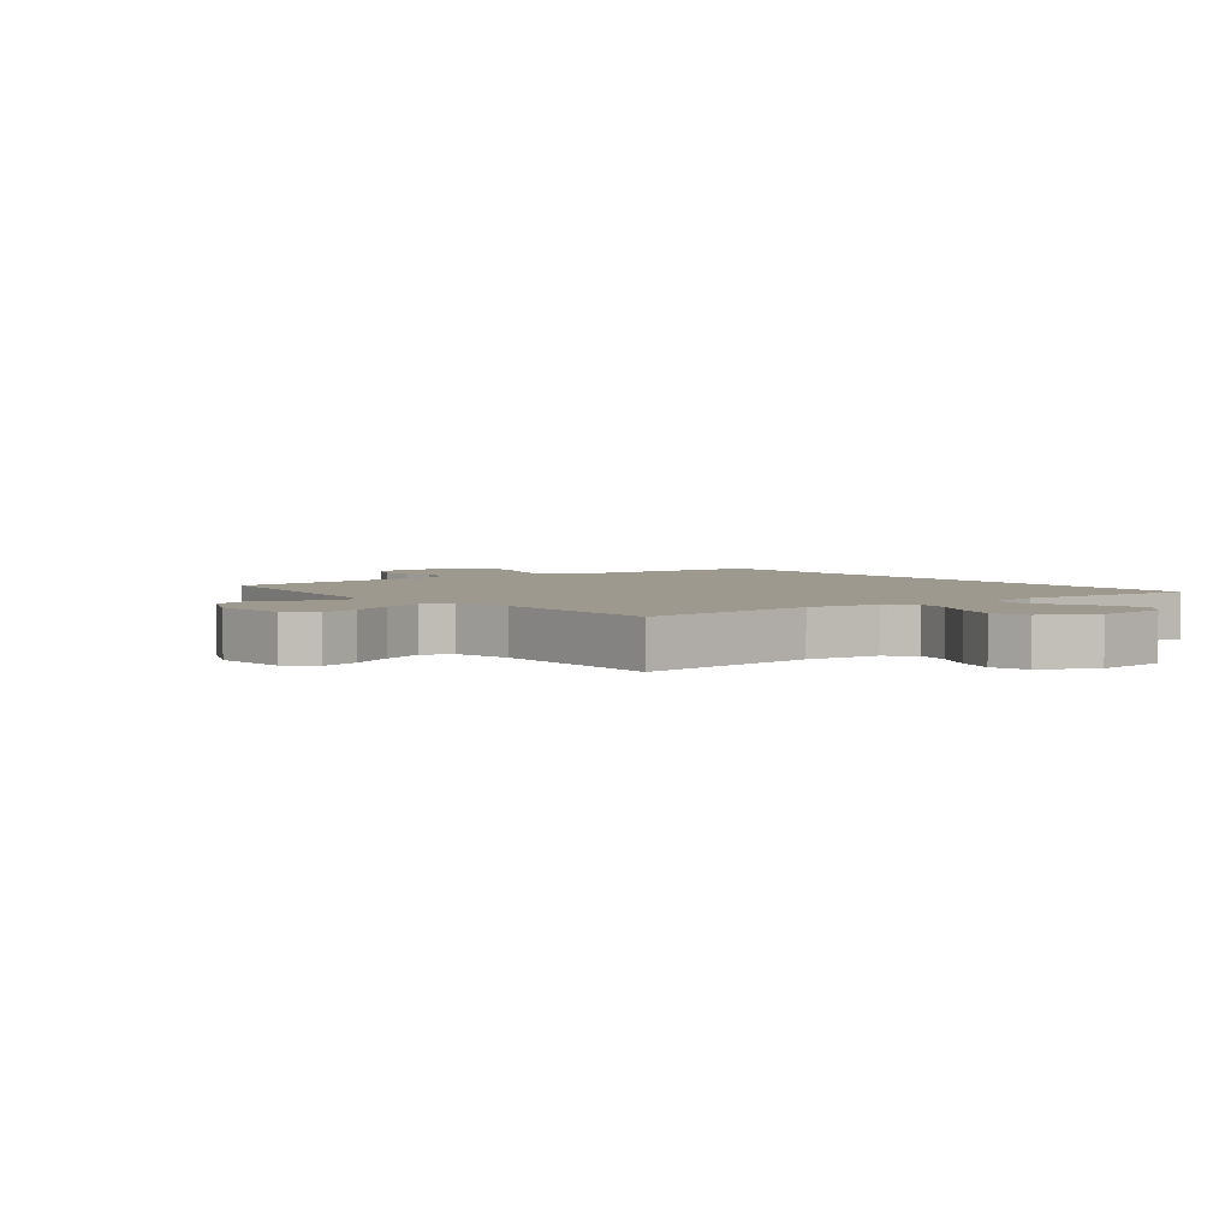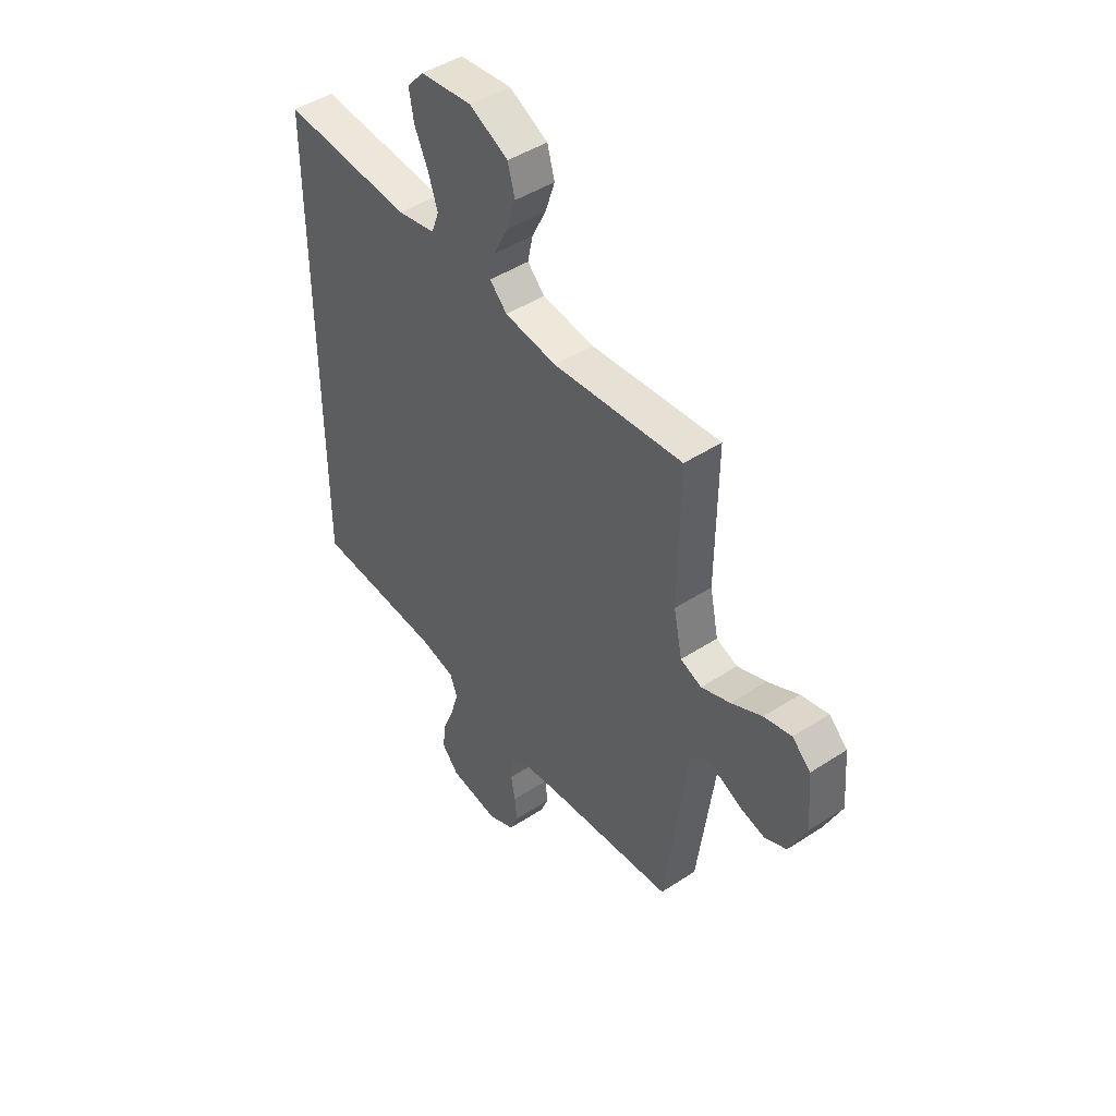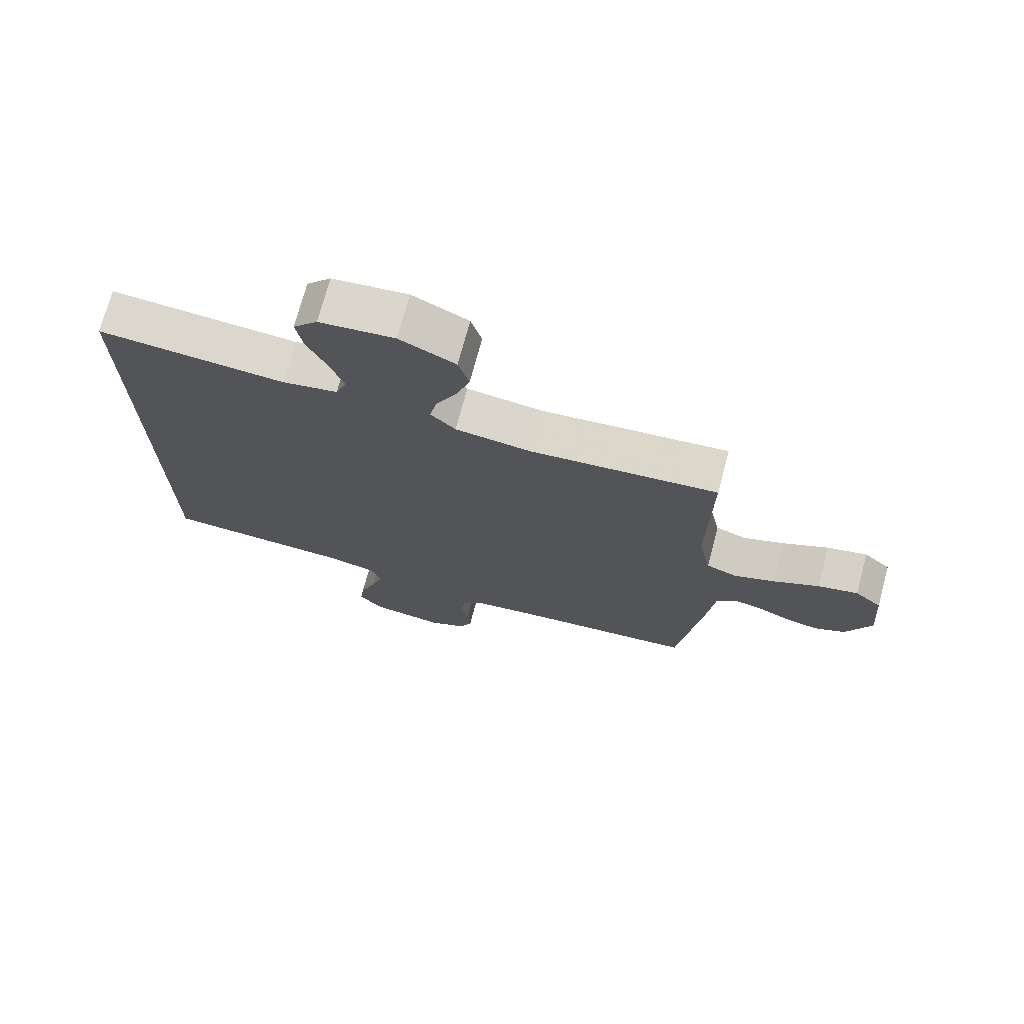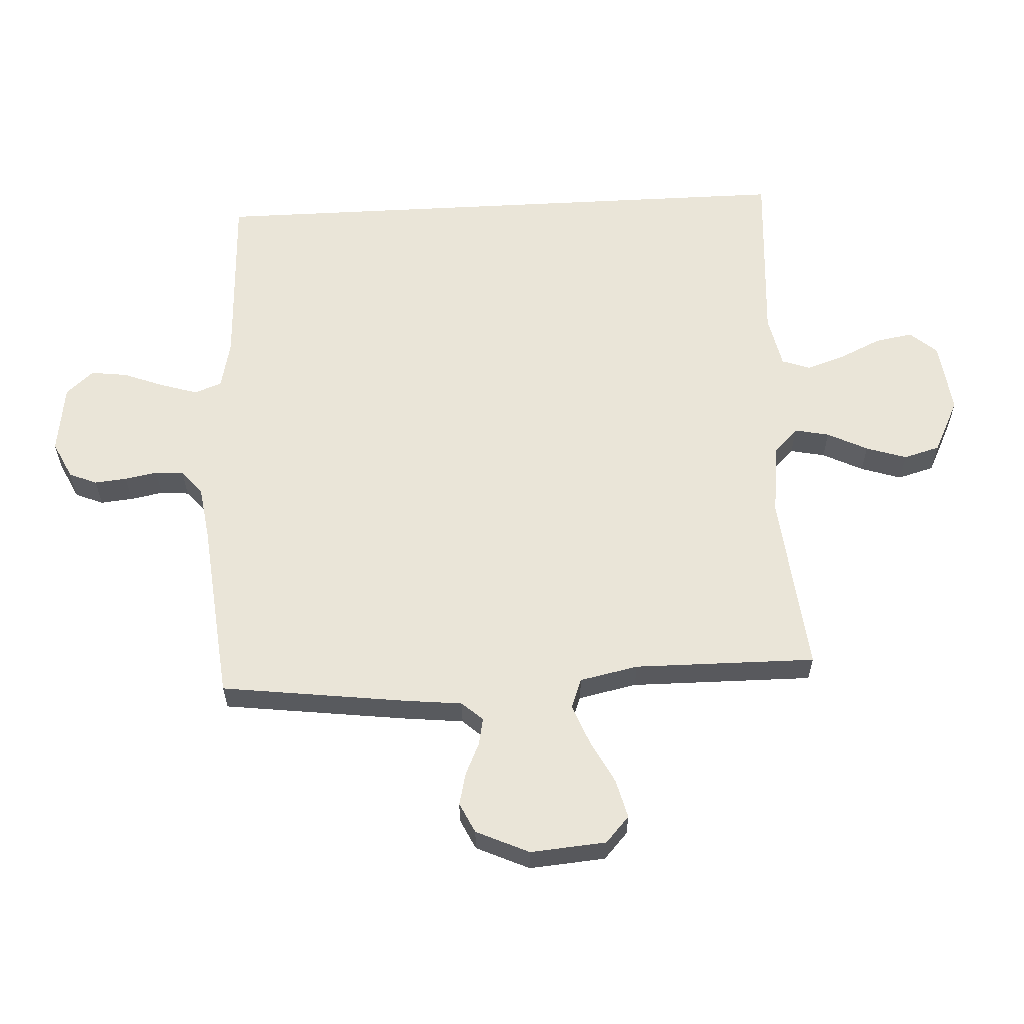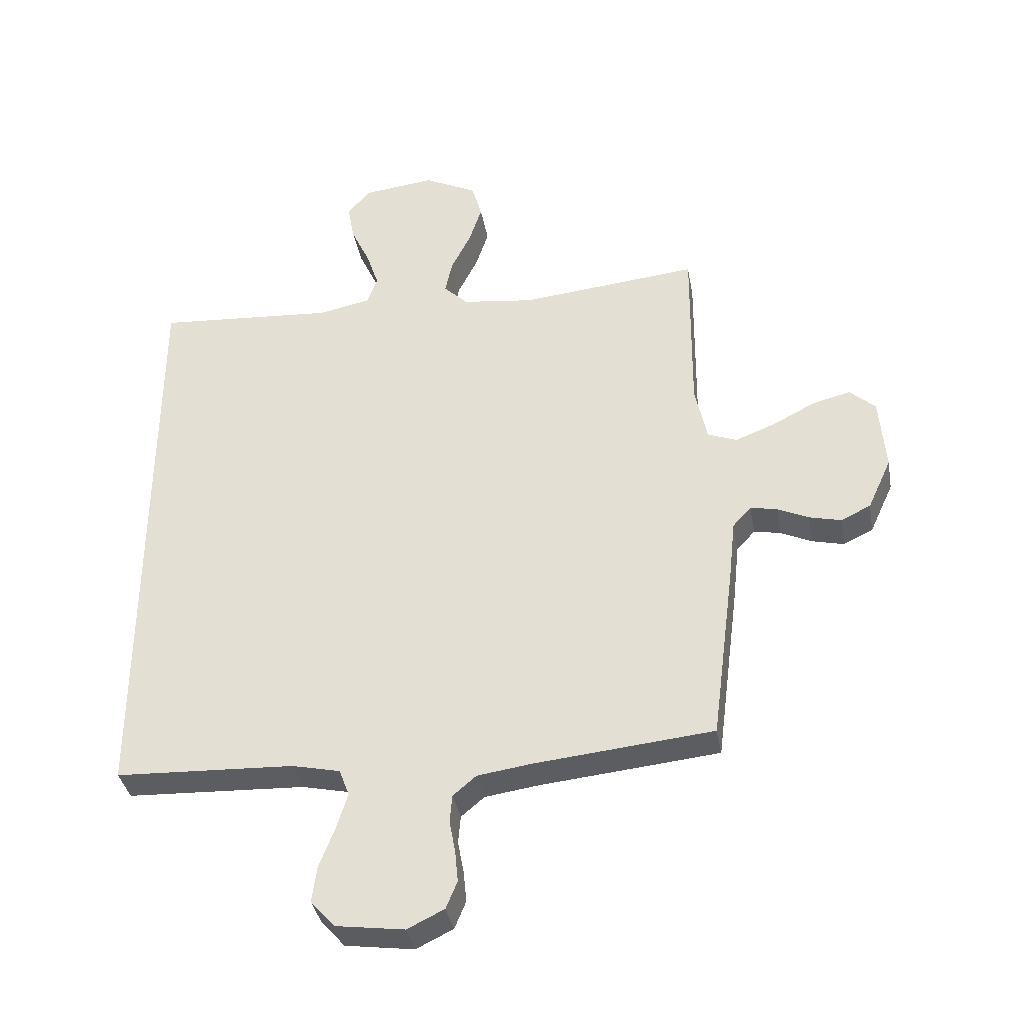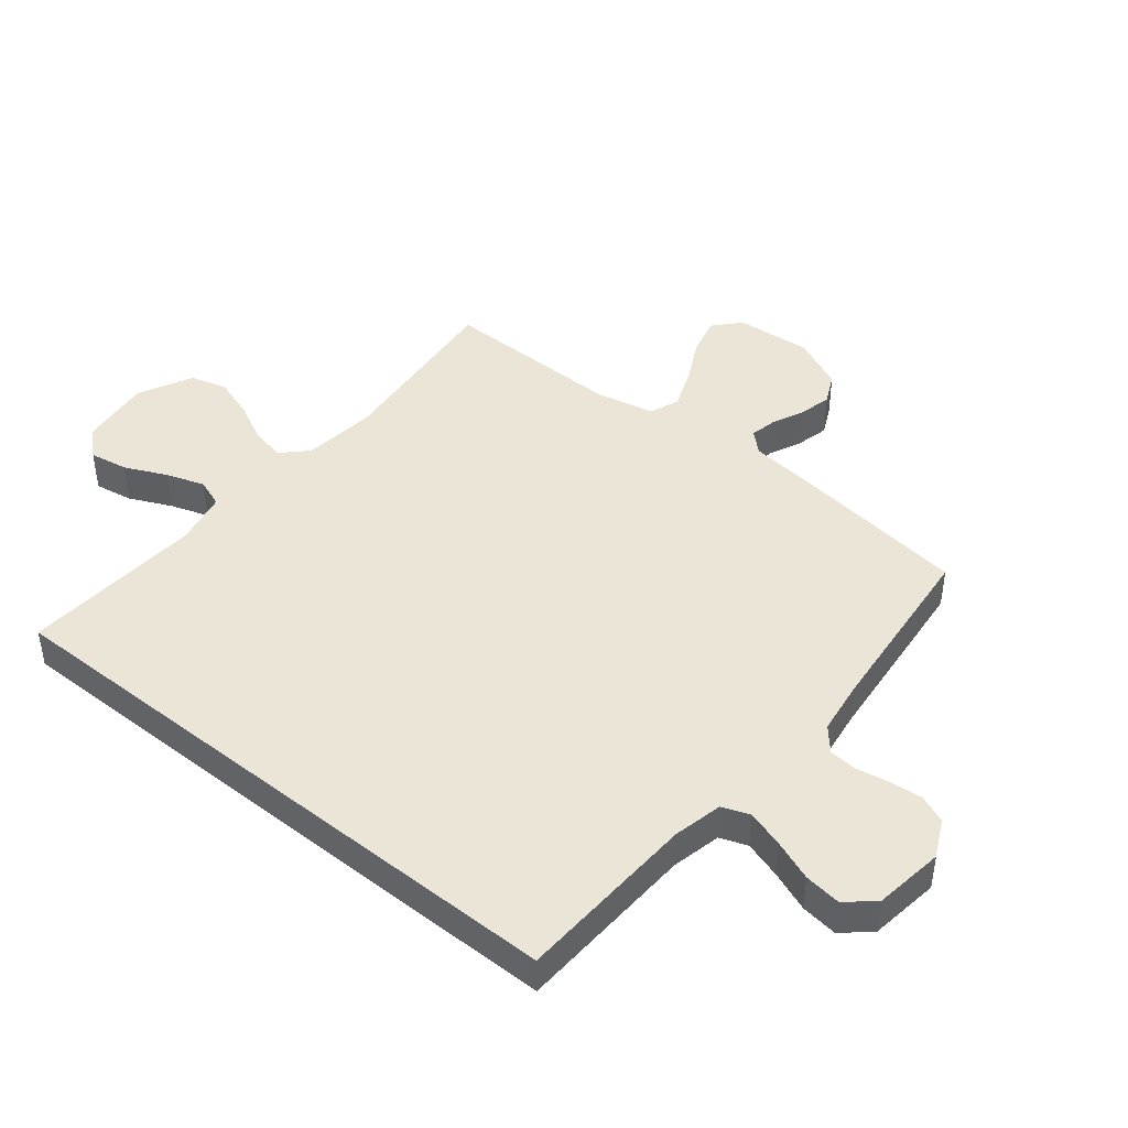
<metadata>
{"format":"obj","ext":"obj","renderer":"f3d","projection":"perspective","resolution":1024,"background":"white","views":[{"elev":3.5,"azim":-38.1,"up":"+Y"},{"elev":46.0,"azim":-126.8,"up":"+Z"},{"elev":72.8,"azim":-165.0,"up":"+Z"},{"elev":59.5,"azim":-93.1,"up":"+Y"},{"elev":-36.7,"azim":-169.9,"up":"+Z"},{"elev":44.0,"azim":129.0,"up":"+Y"}]}
</metadata>
<code>
v 0.5 0.07 0.522
v 0.5 0.07 -0.48
v 0.2 0.07 -0.493
v 0.119 0.07 -0.511
v 0.102 0.07 -0.556
v 0.121 0.07 -0.617
v 0.147 0.07 -0.684
v 0.155 0.07 -0.745
v 0.115 0.07 -0.79
v 0 0.07 -0.806
v -0.062 0.07 -0.776
v -0.081 0.07 -0.73
v -0.076 0.07 -0.677
v -0.066 0.07 -0.623
v -0.07 0.07 -0.576
v -0.109 0.07 -0.543
v -0.2 0.07 -0.53
v -0.5 0.07 -0.5
v -0.539 0.07 -0.2
v -0.55 0.07 -0.099
v -0.581 0.07 -0.065
v -0.626 0.07 -0.074
v -0.678 0.07 -0.098
v -0.732 0.07 -0.111
v -0.782 0.07 -0.087
v -0.822 0.07 0
v -0.812 0.07 0.125
v -0.769 0.07 0.164
v -0.705 0.07 0.148
v -0.633 0.07 0.111
v -0.566 0.07 0.085
v -0.517 0.07 0.104
v -0.497 0.07 0.2
v -0.5 0.07 0.5
v -0.2 0.07 0.47
v -0.079 0.07 0.485
v -0.039 0.07 0.525
v -0.051 0.07 0.582
v -0.084 0.07 0.648
v -0.106 0.07 0.715
v -0.089 0.07 0.775
v 0 0.07 0.819
v 0.12 0.07 0.805
v 0.159 0.07 0.761
v 0.148 0.07 0.698
v 0.116 0.07 0.629
v 0.095 0.07 0.566
v 0.112 0.07 0.519
v 0.2 0.07 0.501
v 0.5 0 0.522
v 0.5 0 -0.48
v 0.2 0 -0.493
v 0.119 0 -0.511
v 0.102 0 -0.556
v 0.121 0 -0.617
v 0.147 0 -0.684
v 0.155 0 -0.745
v 0.115 0 -0.79
v 0 0 -0.806
v -0.062 0 -0.776
v -0.081 0 -0.73
v -0.076 0 -0.677
v -0.066 0 -0.623
v -0.07 0 -0.576
v -0.109 0 -0.543
v -0.2 0 -0.53
v -0.5 0 -0.5
v -0.539 0 -0.2
v -0.55 0 -0.099
v -0.581 0 -0.065
v -0.626 0 -0.074
v -0.678 0 -0.098
v -0.732 0 -0.111
v -0.782 0 -0.087
v -0.822 0 0
v -0.812 0 0.125
v -0.769 0 0.164
v -0.705 0 0.148
v -0.633 0 0.111
v -0.566 0 0.085
v -0.517 0 0.104
v -0.497 0 0.2
v -0.5 0 0.5
v -0.2 0 0.47
v -0.079 0 0.485
v -0.039 0 0.525
v -0.051 0 0.582
v -0.084 0 0.648
v -0.106 0 0.715
v -0.089 0 0.775
v 0 0 0.819
v 0.12 0 0.805
v 0.159 0 0.761
v 0.148 0 0.698
v 0.116 0 0.629
v 0.095 0 0.566
v 0.112 0 0.519
v 0.2 0 0.501
f 43 44 45 46
f 43 46 47
f 42 43 47
f 41 42 47 48
f 38 39 40 41
f 37 38 41 48
f 33 34 35
f 32 33 35 36
f 27 28 29 30
f 27 30 31
f 26 27 31
f 25 26 31
f 22 23 24 25
f 21 22 25 31
f 20 21 31 32
f 17 18 19 20
f 16 17 20 32
f 11 12 13 14
f 9 10 11 14
f 9 14 15
f 6 7 8 9
f 5 6 9 15
f 4 5 15 16
f 49 1 2 3
f 36 37 48 49
f 16 32 36 49
f 3 4 16 49
f 95 94 93 92
f 96 95 92
f 96 92 91
f 97 96 91 90
f 90 89 88 87
f 97 90 87 86
f 84 83 82
f 85 84 82 81
f 79 78 77 76
f 80 79 76
f 80 76 75
f 80 75 74
f 74 73 72 71
f 80 74 71 70
f 81 80 70 69
f 69 68 67 66
f 81 69 66 65
f 63 62 61 60
f 63 60 59 58
f 64 63 58
f 58 57 56 55
f 64 58 55 54
f 65 64 54 53
f 52 51 50 98
f 98 97 86 85
f 98 85 81 65
f 98 65 53 52
f 1 50 51 2
f 2 51 52 3
f 3 52 53 4
f 4 53 54 5
f 5 54 55 6
f 6 55 56 7
f 7 56 57 8
f 8 57 58 9
f 9 58 59 10
f 10 59 60 11
f 11 60 61 12
f 12 61 62 13
f 13 62 63 14
f 14 63 64 15
f 15 64 65 16
f 16 65 66 17
f 17 66 67 18
f 18 67 68 19
f 19 68 69 20
f 20 69 70 21
f 21 70 71 22
f 22 71 72 23
f 23 72 73 24
f 24 73 74 25
f 25 74 75 26
f 26 75 76 27
f 27 76 77 28
f 28 77 78 29
f 29 78 79 30
f 30 79 80 31
f 31 80 81 32
f 32 81 82 33
f 33 82 83 34
f 34 83 84 35
f 35 84 85 36
f 36 85 86 37
f 37 86 87 38
f 38 87 88 39
f 39 88 89 40
f 40 89 90 41
f 41 90 91 42
f 42 91 92 43
f 43 92 93 44
f 44 93 94 45
f 45 94 95 46
f 46 95 96 47
f 47 96 97 48
f 48 97 98 49
f 49 98 50 1

</code>
